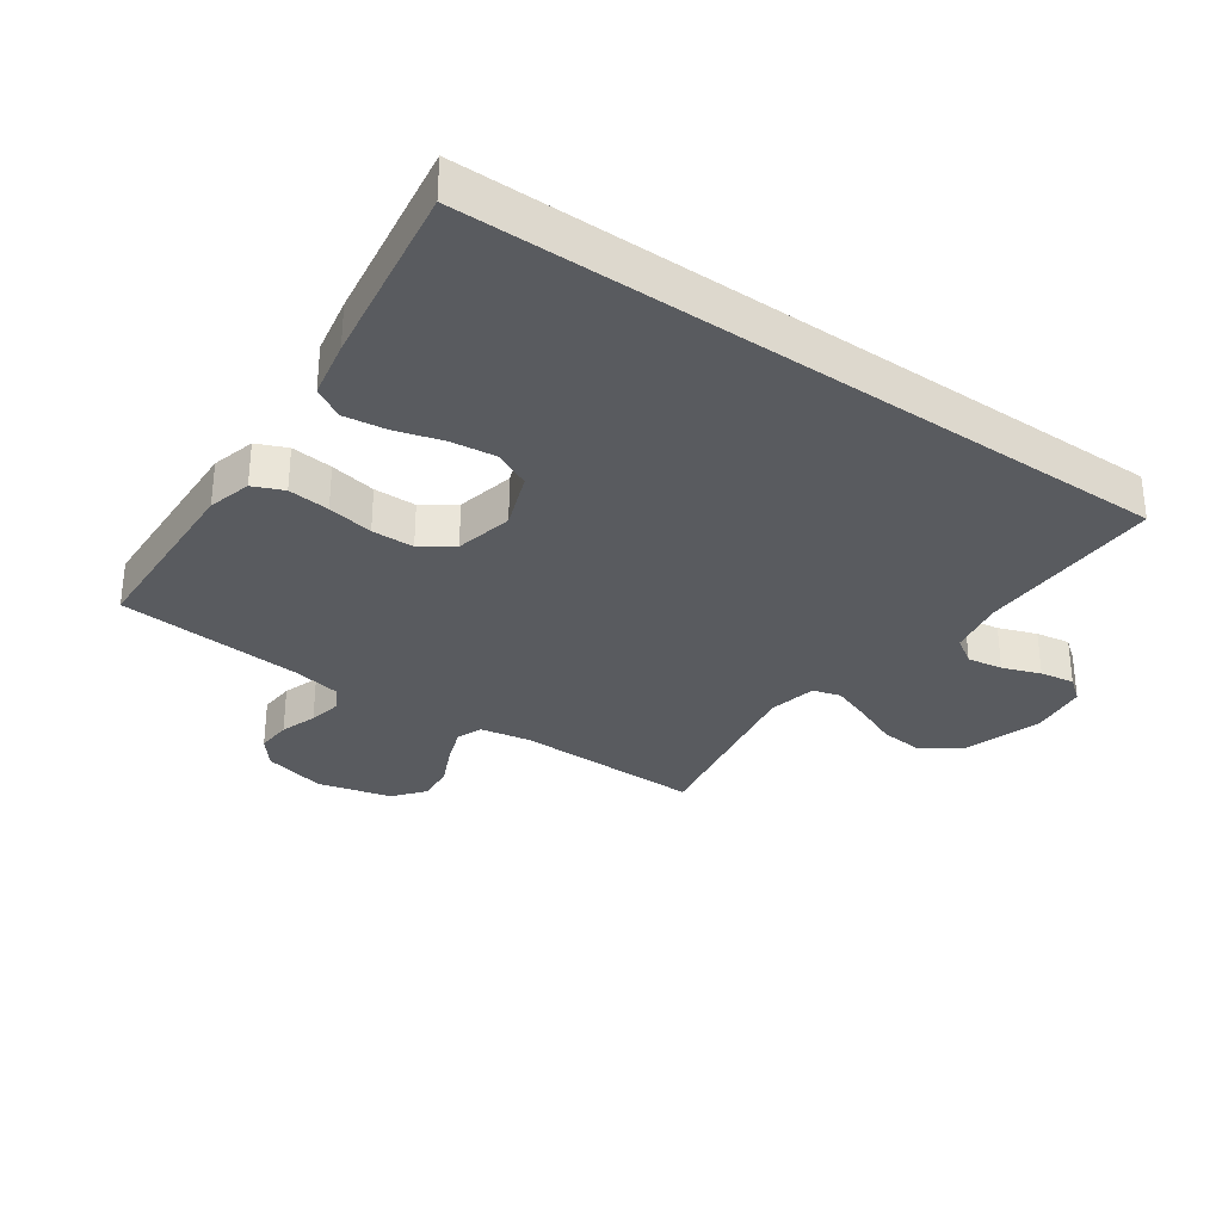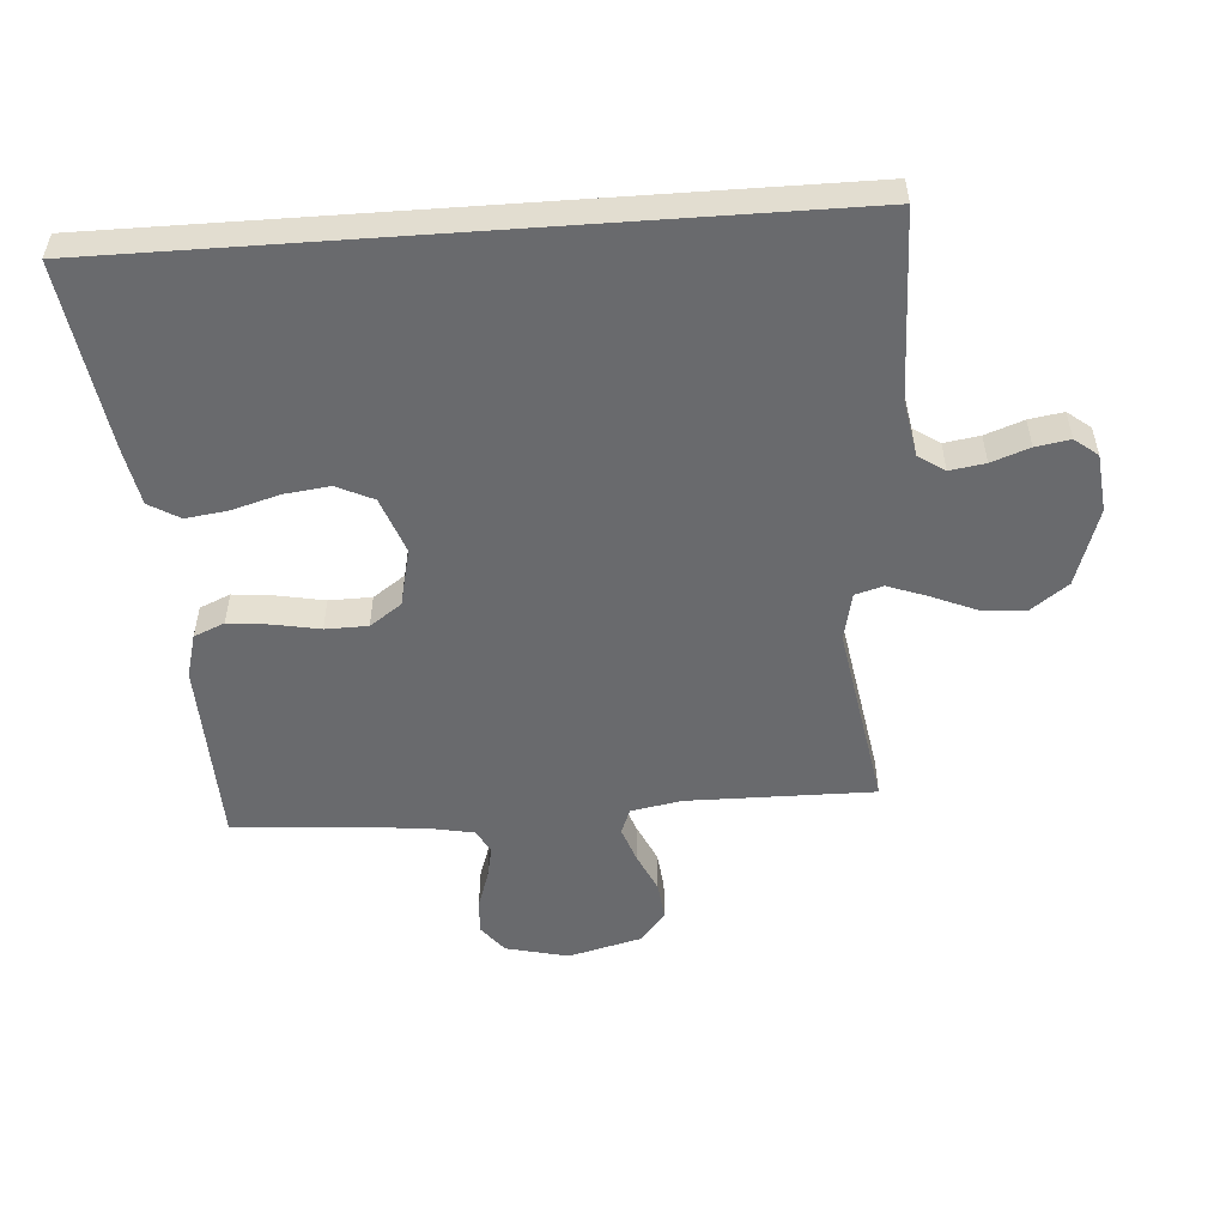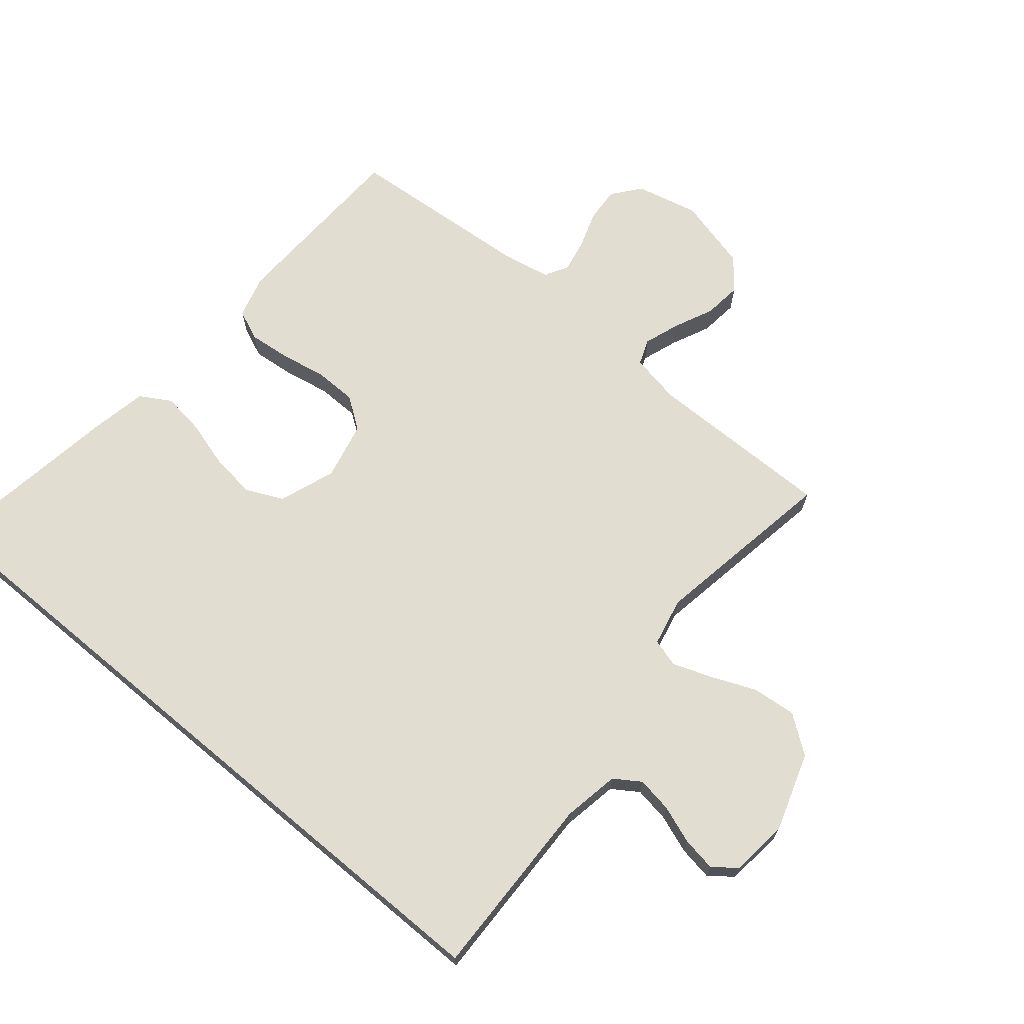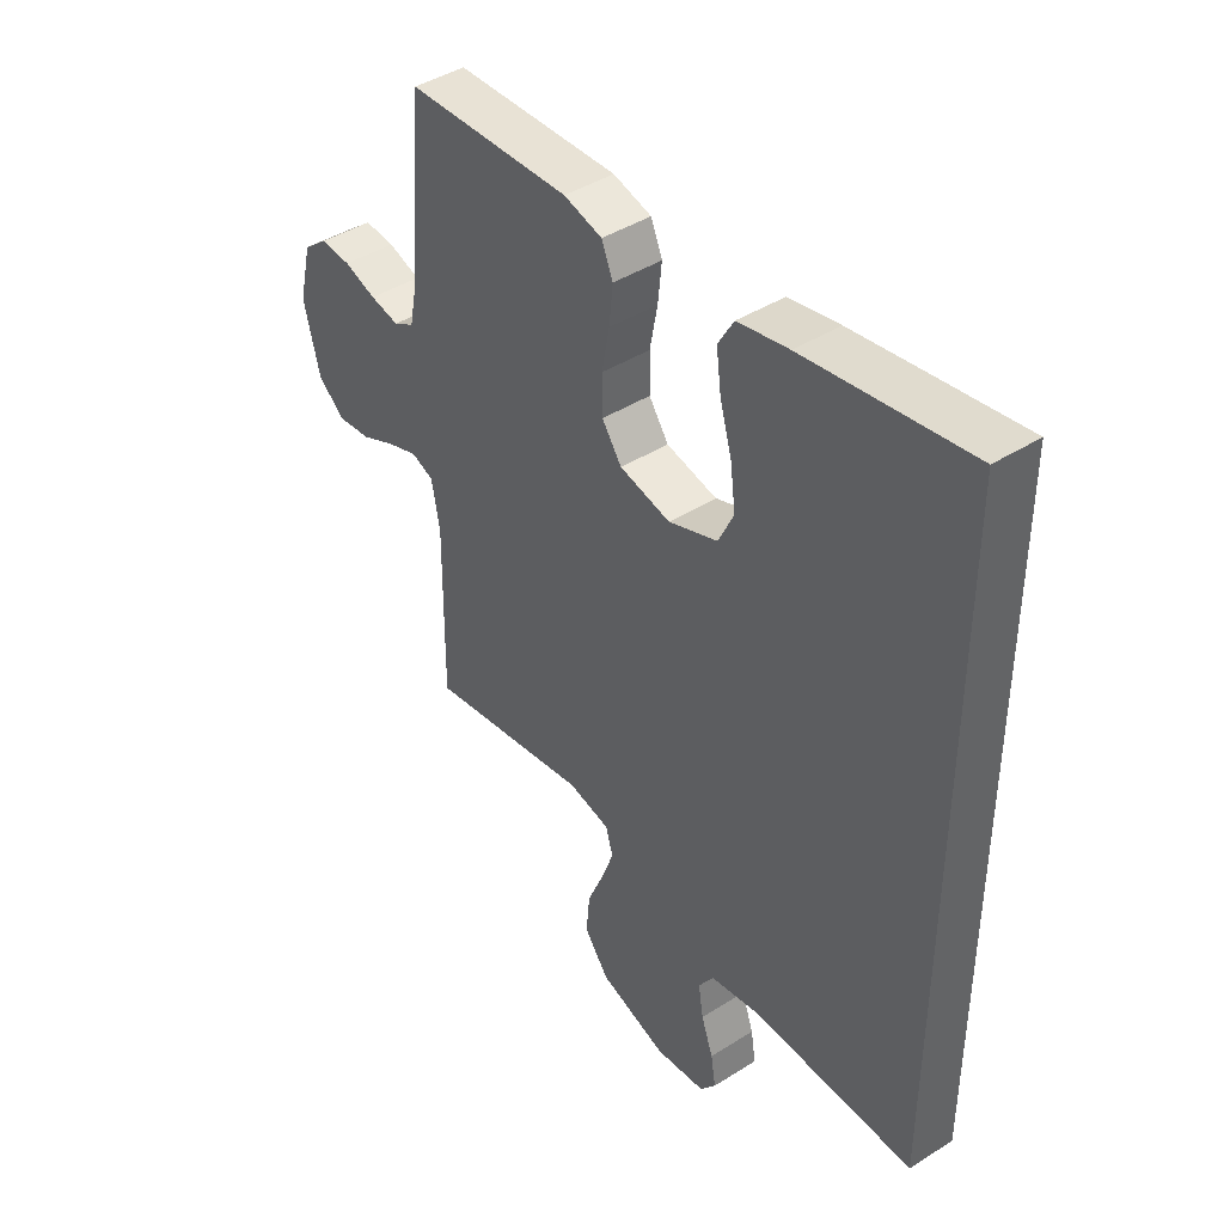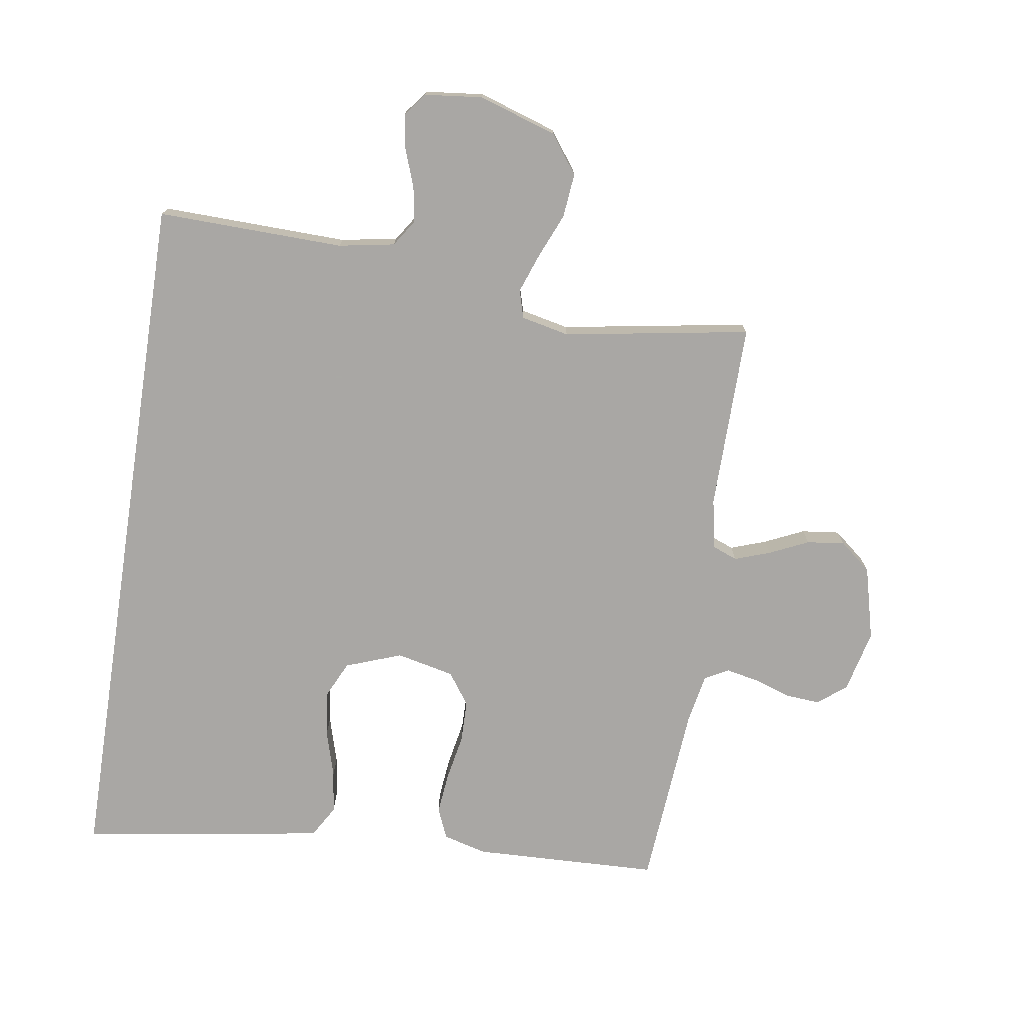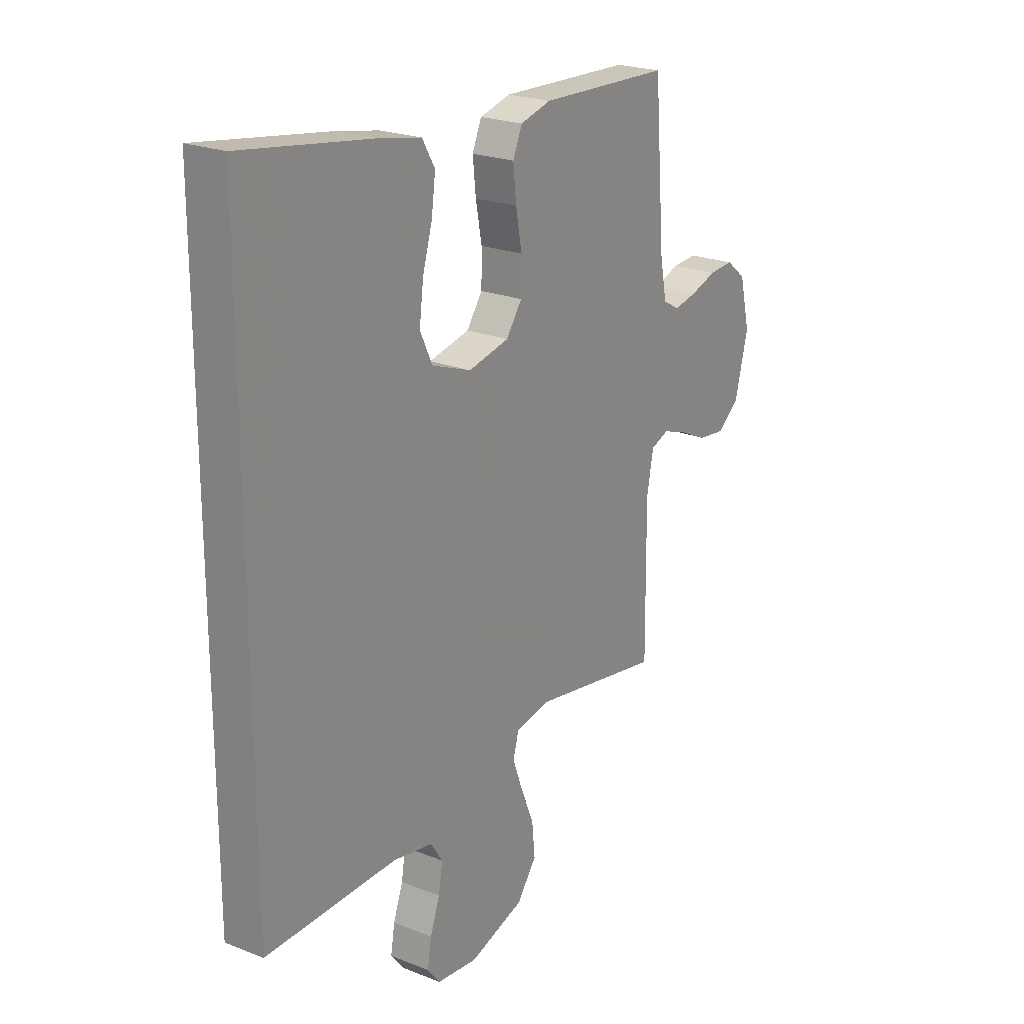
<metadata>
{"format":"obj","ext":"obj","renderer":"f3d","projection":"perspective","resolution":1024,"background":"white","views":[{"elev":-32.0,"azim":55.1,"up":"+Y"},{"elev":-53.0,"azim":94.1,"up":"+Y"},{"elev":68.6,"azim":129.9,"up":"+Y"},{"elev":42.8,"azim":53.0,"up":"+Z"},{"elev":-74.8,"azim":171.3,"up":"+Y"},{"elev":22.5,"azim":124.3,"up":"+Z"}]}
</metadata>
<code>
v 0.5 0.07 0.582
v 0.5 0.07 -0.549
v 0.2 0.07 -0.541
v 0.11 0.07 -0.557
v 0.082 0.07 -0.599
v 0.091 0.07 -0.656
v 0.113 0.07 -0.717
v 0.122 0.07 -0.772
v 0.093 0.07 -0.809
v 0 0.07 -0.819
v -0.125 0.07 -0.778
v -0.17 0.07 -0.717
v -0.163 0.07 -0.646
v -0.133 0.07 -0.575
v -0.11 0.07 -0.512
v -0.123 0.07 -0.467
v -0.2 0.07 -0.45
v -0.5 0.07 -0.5
v -0.497 0.07 -0.2
v -0.512 0.07 -0.119
v -0.553 0.07 -0.103
v -0.61 0.07 -0.123
v -0.673 0.07 -0.152
v -0.734 0.07 -0.159
v -0.784 0.07 -0.118
v -0.814 0.07 0
v -0.79 0.07 0.1
v -0.745 0.07 0.136
v -0.689 0.07 0.132
v -0.63 0.07 0.112
v -0.577 0.07 0.101
v -0.539 0.07 0.122
v -0.524 0.07 0.2
v -0.5 0.07 0.5
v -0.2 0.07 0.51
v -0.13 0.07 0.491
v -0.109 0.07 0.442
v -0.116 0.07 0.375
v -0.13 0.07 0.301
v -0.129 0.07 0.233
v -0.093 0.07 0.182
v 0 0.07 0.161
v 0.09 0.07 0.194
v 0.118 0.07 0.253
v 0.109 0.07 0.326
v 0.087 0.07 0.402
v 0.078 0.07 0.47
v 0.107 0.07 0.519
v 0.2 0.07 0.537
v 0.5 0 0.582
v 0.5 0 -0.549
v 0.2 0 -0.541
v 0.11 0 -0.557
v 0.082 0 -0.599
v 0.091 0 -0.656
v 0.113 0 -0.717
v 0.122 0 -0.772
v 0.093 0 -0.809
v 0 0 -0.819
v -0.125 0 -0.778
v -0.17 0 -0.717
v -0.163 0 -0.646
v -0.133 0 -0.575
v -0.11 0 -0.512
v -0.123 0 -0.467
v -0.2 0 -0.45
v -0.5 0 -0.5
v -0.497 0 -0.2
v -0.512 0 -0.119
v -0.553 0 -0.103
v -0.61 0 -0.123
v -0.673 0 -0.152
v -0.734 0 -0.159
v -0.784 0 -0.118
v -0.814 0 0
v -0.79 0 0.1
v -0.745 0 0.136
v -0.689 0 0.132
v -0.63 0 0.112
v -0.577 0 0.101
v -0.539 0 0.122
v -0.524 0 0.2
v -0.5 0 0.5
v -0.2 0 0.51
v -0.13 0 0.491
v -0.109 0 0.442
v -0.116 0 0.375
v -0.13 0 0.301
v -0.129 0 0.233
v -0.093 0 0.182
v 0 0 0.161
v 0.09 0 0.194
v 0.118 0 0.253
v 0.109 0 0.326
v 0.087 0 0.402
v 0.078 0 0.47
v 0.107 0 0.519
v 0.2 0 0.537
f 49 1 2
f 48 49 2
f 47 48 2
f 46 47 2
f 45 46 2
f 44 45 2
f 43 44 2 3
f 42 43 3 4
f 41 42 4 5
f 40 41 5 6
f 37 38 39
f 36 37 39
f 35 36 39
f 34 35 39
f 33 34 39
f 32 33 39 40
f 31 32 40 6
f 28 29 30
f 27 28 30
f 26 27 30
f 25 26 30
f 24 25 30
f 23 24 30
f 22 23 30
f 21 22 30 31
f 20 21 31
f 17 18 19
f 16 17 19 20
f 12 13 14
f 11 12 14
f 10 11 14
f 9 10 14
f 8 9 14
f 7 8 14
f 6 7 14
f 6 14 15
f 16 20 31 6
f 6 15 16
f 51 50 98
f 51 98 97
f 51 97 96
f 51 96 95
f 51 95 94
f 51 94 93
f 52 51 93 92
f 53 52 92 91
f 54 53 91 90
f 55 54 90 89
f 88 87 86
f 88 86 85
f 88 85 84
f 88 84 83
f 88 83 82
f 89 88 82 81
f 55 89 81 80
f 79 78 77
f 79 77 76
f 79 76 75
f 79 75 74
f 79 74 73
f 79 73 72
f 79 72 71
f 80 79 71 70
f 80 70 69
f 68 67 66
f 69 68 66 65
f 63 62 61
f 63 61 60
f 63 60 59
f 63 59 58
f 63 58 57
f 63 57 56
f 63 56 55
f 64 63 55
f 55 80 69 65
f 65 64 55
f 1 50 51 2
f 2 51 52 3
f 3 52 53 4
f 4 53 54 5
f 5 54 55 6
f 6 55 56 7
f 7 56 57 8
f 8 57 58 9
f 9 58 59 10
f 10 59 60 11
f 11 60 61 12
f 12 61 62 13
f 13 62 63 14
f 14 63 64 15
f 15 64 65 16
f 16 65 66 17
f 17 66 67 18
f 18 67 68 19
f 19 68 69 20
f 20 69 70 21
f 21 70 71 22
f 22 71 72 23
f 23 72 73 24
f 24 73 74 25
f 25 74 75 26
f 26 75 76 27
f 27 76 77 28
f 28 77 78 29
f 29 78 79 30
f 30 79 80 31
f 31 80 81 32
f 32 81 82 33
f 33 82 83 34
f 34 83 84 35
f 35 84 85 36
f 36 85 86 37
f 37 86 87 38
f 38 87 88 39
f 39 88 89 40
f 40 89 90 41
f 41 90 91 42
f 42 91 92 43
f 43 92 93 44
f 44 93 94 45
f 45 94 95 46
f 46 95 96 47
f 47 96 97 48
f 48 97 98 49
f 49 98 50 1

</code>
